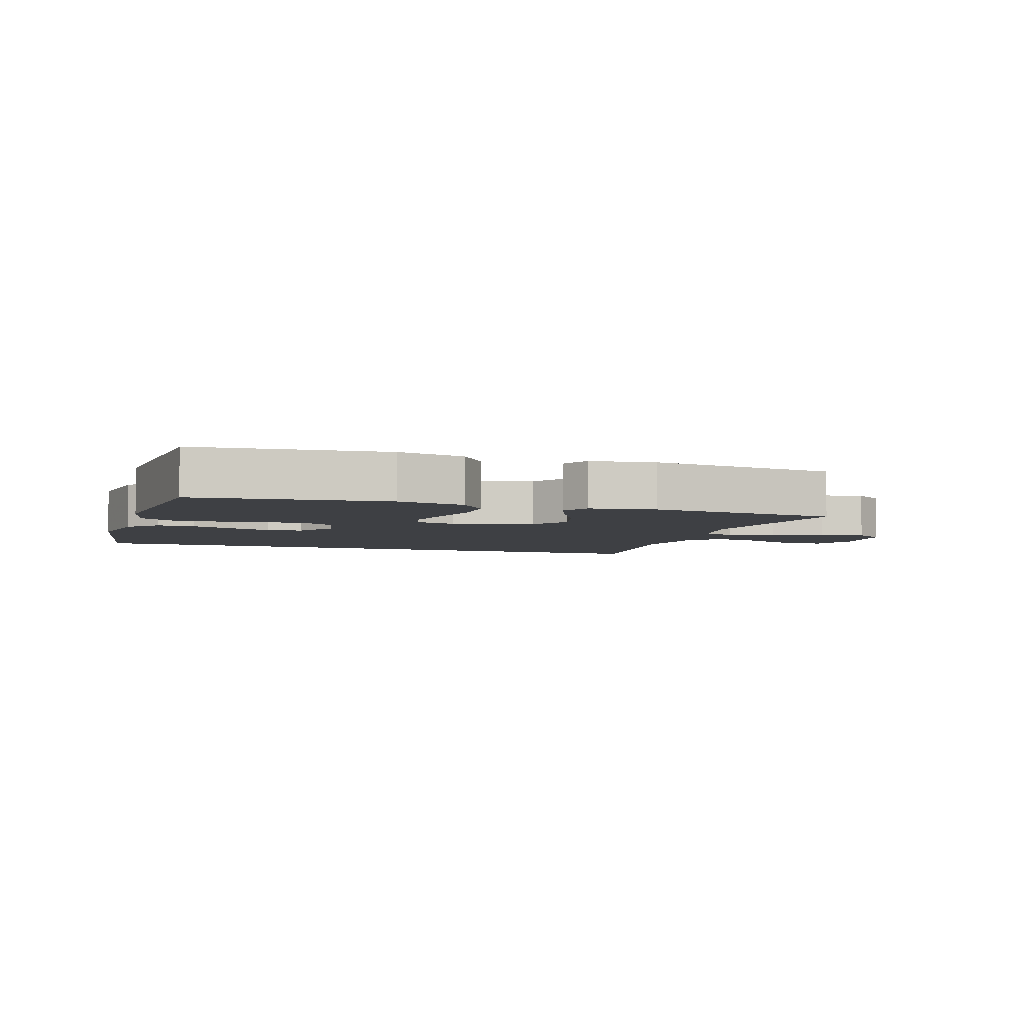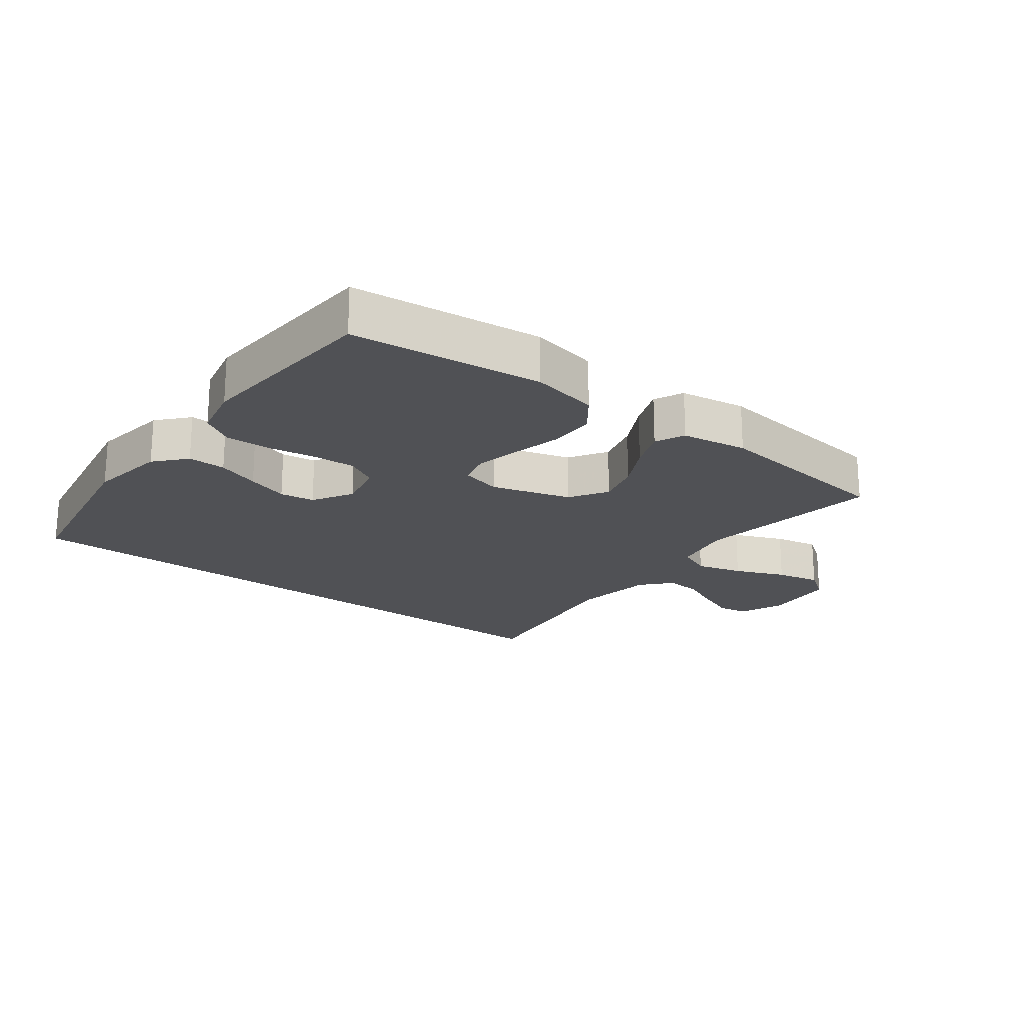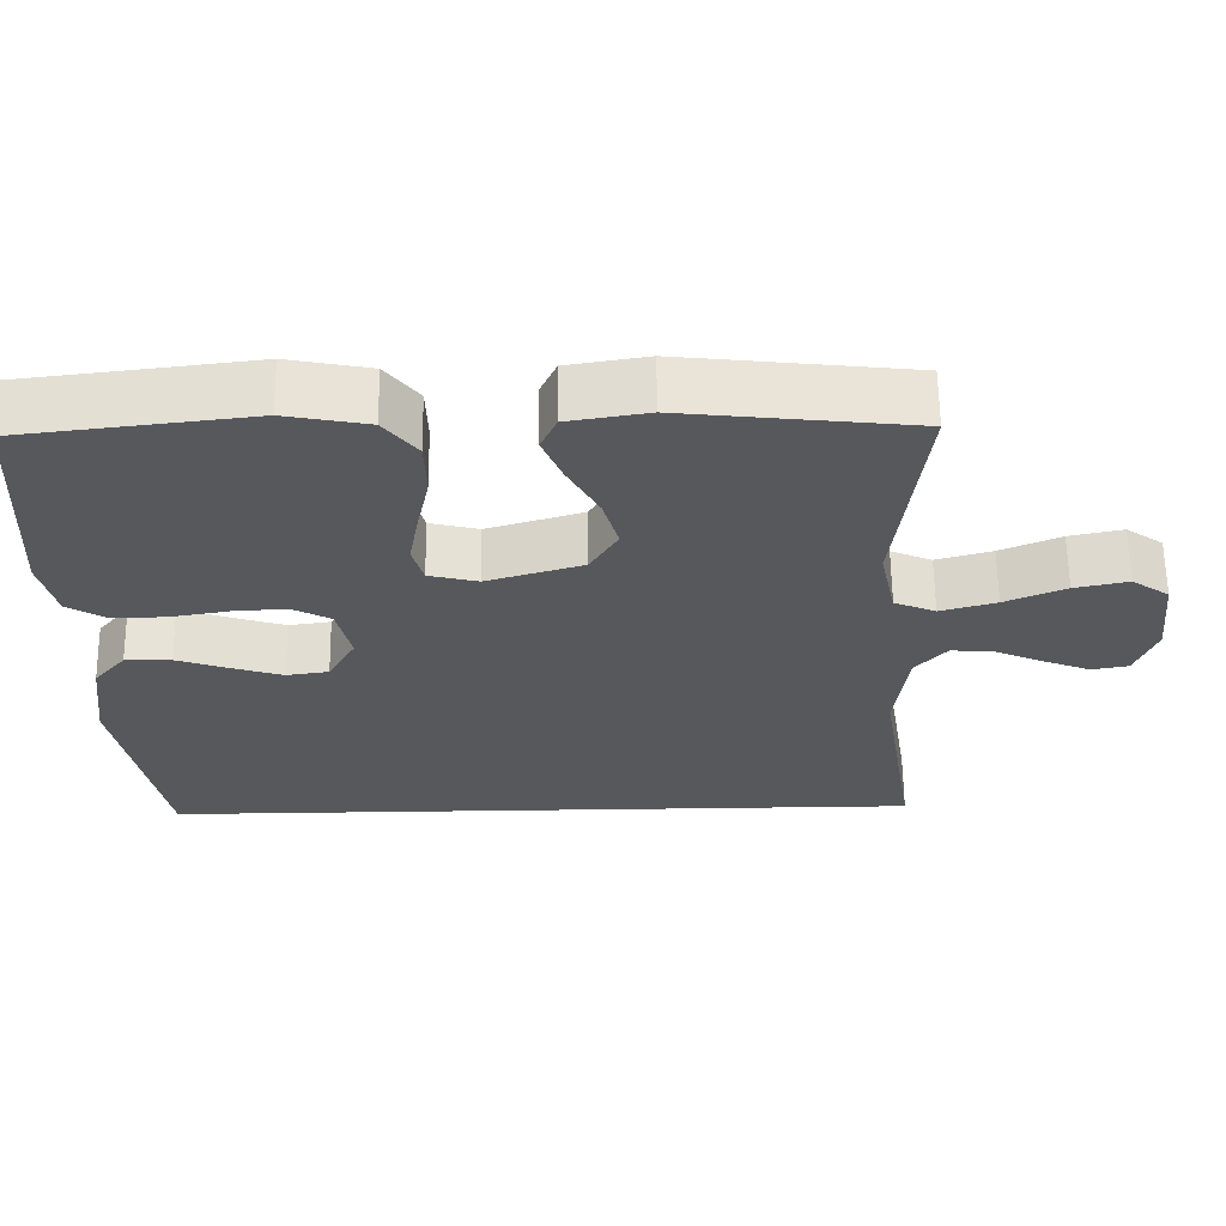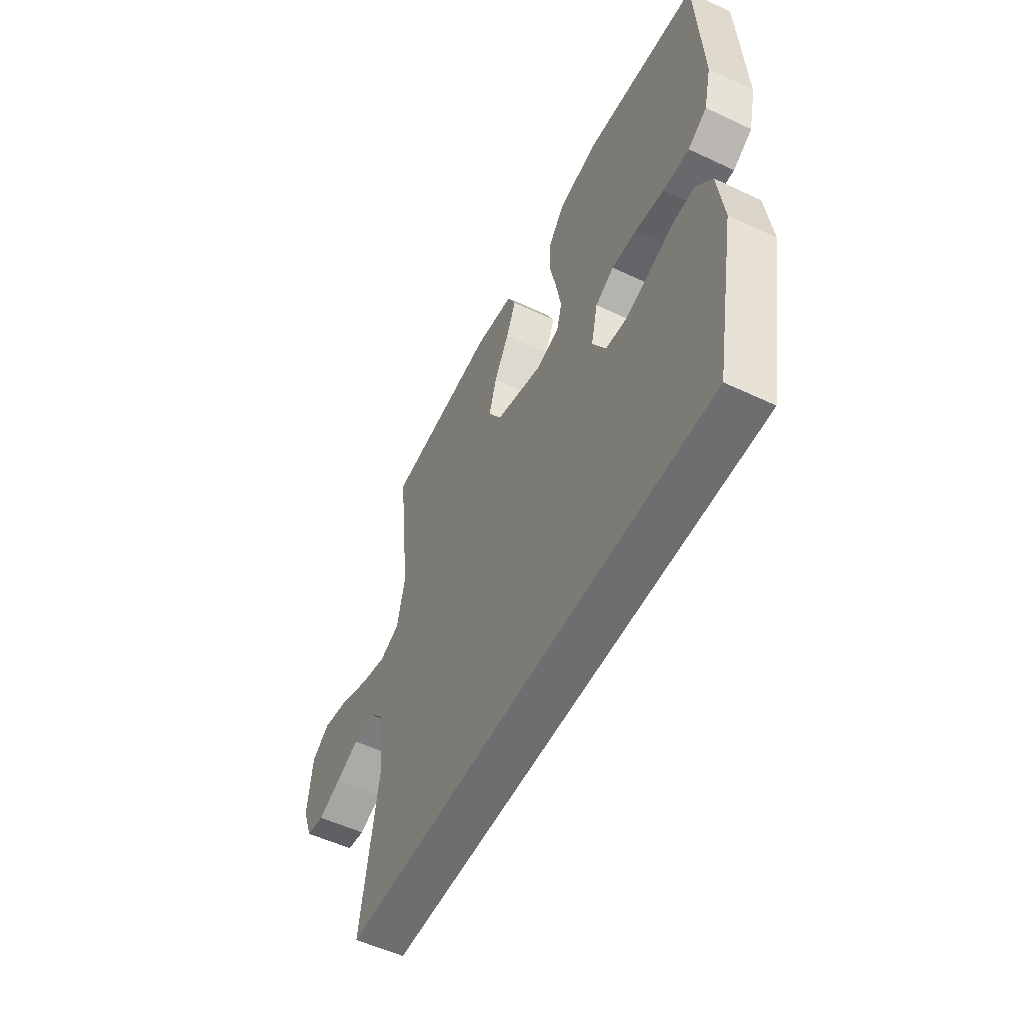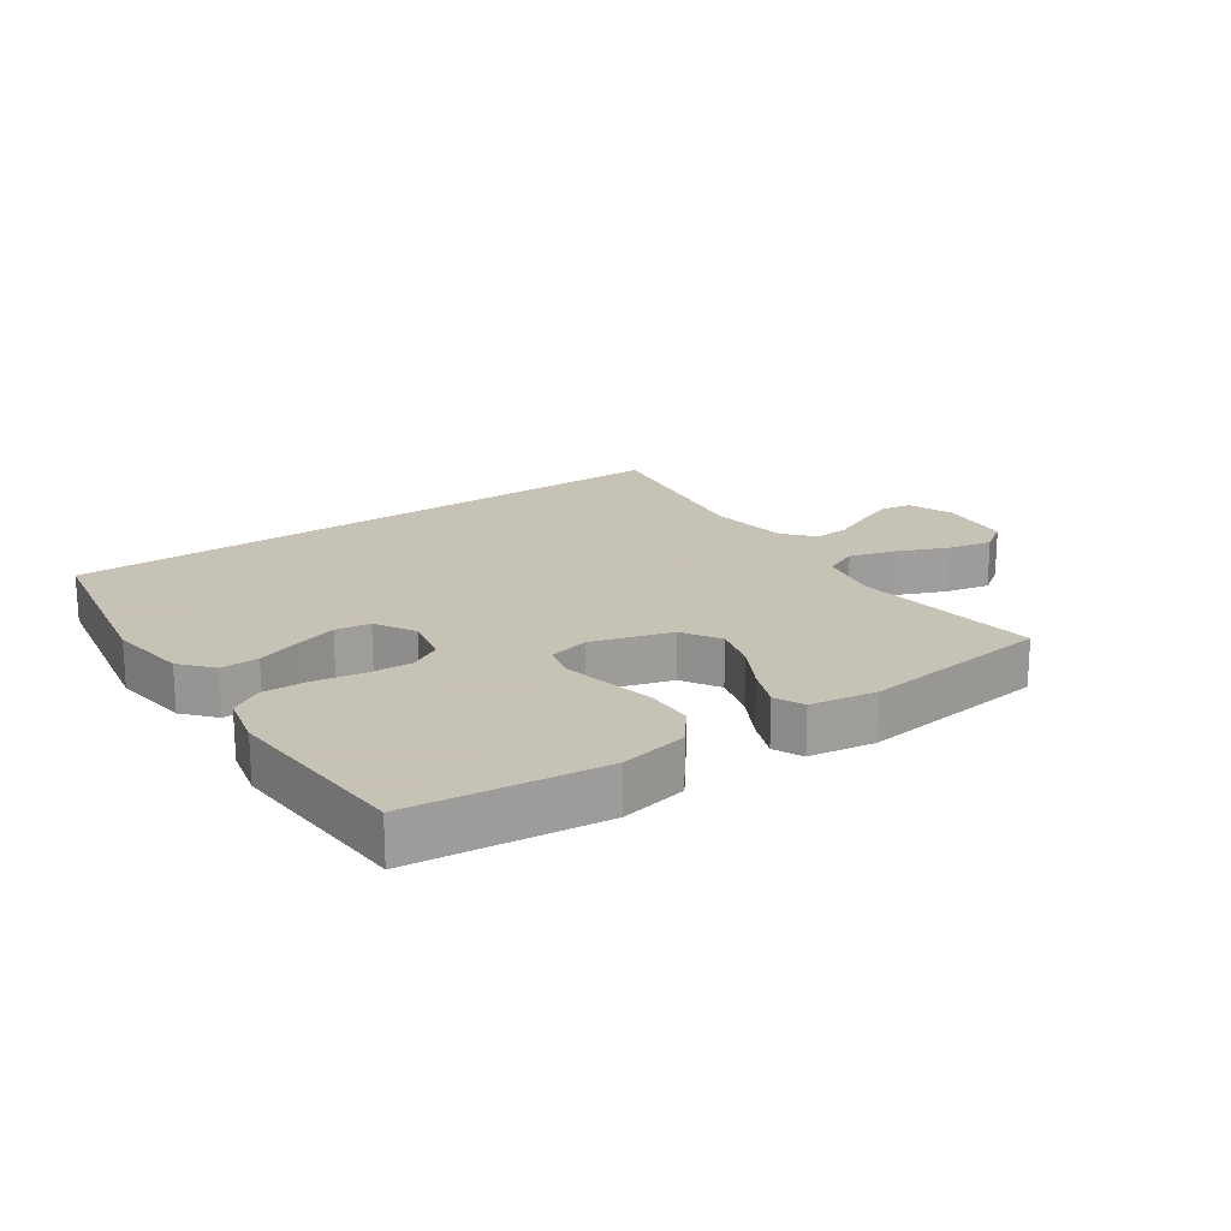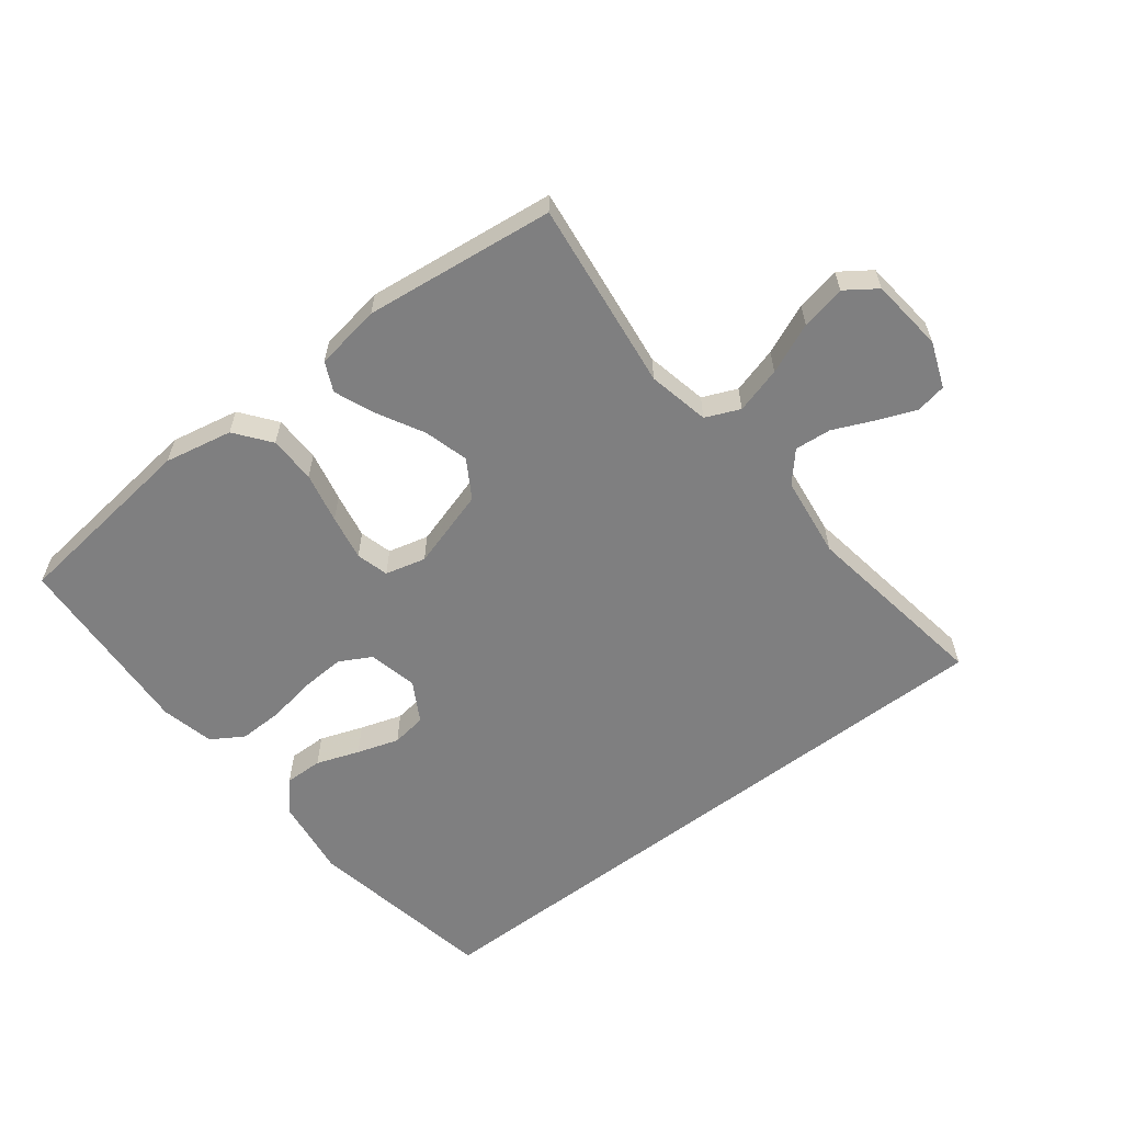
<metadata>
{"format":"obj","ext":"obj","renderer":"f3d","projection":"perspective","resolution":1024,"background":"white","views":[{"elev":-4.7,"azim":-19.4,"up":"+Y"},{"elev":-20.2,"azim":-38.0,"up":"+Y"},{"elev":62.3,"azim":-0.7,"up":"+Z"},{"elev":-54.2,"azim":-116.6,"up":"+Z"},{"elev":19.1,"azim":-35.1,"up":"+Y"},{"elev":-59.7,"azim":37.4,"up":"+Y"}]}
</metadata>
<code>
v 0.558 0.07 -0.5
v -0.448 0.07 -0.5
v -0.505 0.07 -0.2
v -0.489 0.07 -0.075
v -0.447 0.07 -0.026
v -0.387 0.07 -0.027
v -0.319 0.07 -0.051
v -0.253 0.07 -0.072
v -0.198 0.07 -0.064
v -0.162 0.07 0
v -0.18 0.07 0.077
v -0.23 0.07 0.104
v -0.299 0.07 0.1
v -0.375 0.07 0.087
v -0.445 0.07 0.085
v -0.496 0.07 0.116
v -0.516 0.07 0.2
v -0.5 0.07 0.5
v -0.2 0.07 0.536
v -0.093 0.07 0.515
v -0.05 0.07 0.46
v -0.048 0.07 0.386
v -0.065 0.07 0.306
v -0.078 0.07 0.234
v -0.064 0.07 0.183
v 0 0.07 0.167
v 0.125 0.07 0.205
v 0.161 0.07 0.265
v 0.141 0.07 0.335
v 0.101 0.07 0.408
v 0.075 0.07 0.471
v 0.096 0.07 0.517
v 0.2 0.07 0.534
v 0.5 0.07 0.5
v 0.465 0.07 0.2
v 0.486 0.07 0.103
v 0.54 0.07 0.08
v 0.613 0.07 0.101
v 0.692 0.07 0.135
v 0.762 0.07 0.15
v 0.811 0.07 0.116
v 0.824 0.07 0
v 0.797 0.07 -0.072
v 0.749 0.07 -0.081
v 0.688 0.07 -0.057
v 0.624 0.07 -0.029
v 0.567 0.07 -0.024
v 0.526 0.07 -0.071
v 0.51 0.07 -0.2
v 0.558 0 -0.5
v -0.448 0 -0.5
v -0.505 0 -0.2
v -0.489 0 -0.075
v -0.447 0 -0.026
v -0.387 0 -0.027
v -0.319 0 -0.051
v -0.253 0 -0.072
v -0.198 0 -0.064
v -0.162 0 0
v -0.18 0 0.077
v -0.23 0 0.104
v -0.299 0 0.1
v -0.375 0 0.087
v -0.445 0 0.085
v -0.496 0 0.116
v -0.516 0 0.2
v -0.5 0 0.5
v -0.2 0 0.536
v -0.093 0 0.515
v -0.05 0 0.46
v -0.048 0 0.386
v -0.065 0 0.306
v -0.078 0 0.234
v -0.064 0 0.183
v 0 0 0.167
v 0.125 0 0.205
v 0.161 0 0.265
v 0.141 0 0.335
v 0.101 0 0.408
v 0.075 0 0.471
v 0.096 0 0.517
v 0.2 0 0.534
v 0.5 0 0.5
v 0.465 0 0.2
v 0.486 0 0.103
v 0.54 0 0.08
v 0.613 0 0.101
v 0.692 0 0.135
v 0.762 0 0.15
v 0.811 0 0.116
v 0.824 0 0
v 0.797 0 -0.072
v 0.749 0 -0.081
v 0.688 0 -0.057
v 0.624 0 -0.029
v 0.567 0 -0.024
v 0.526 0 -0.071
v 0.51 0 -0.2
f 44 45 46
f 43 44 46
f 42 43 46
f 41 42 46
f 40 41 46
f 39 40 46
f 38 39 46
f 37 38 46 47
f 36 37 47 48
f 33 34 35
f 32 33 35
f 31 32 35
f 30 31 35
f 29 30 35
f 28 29 35 36
f 36 48 49
f 28 36 49
f 27 28 49
f 21 22 23
f 20 21 23
f 19 20 23
f 18 19 23
f 17 18 23
f 16 17 23
f 15 16 23
f 14 15 23
f 13 14 23
f 12 13 23 24
f 11 12 24 25
f 5 6 7
f 4 5 7
f 3 4 7
f 2 3 7
f 1 2 7
f 1 7 8
f 26 27 49 1
f 25 26 1
f 11 25 1
f 10 11 1
f 1 8 9
f 1 9 10
f 95 94 93
f 95 93 92
f 95 92 91
f 95 91 90
f 95 90 89
f 95 89 88
f 95 88 87
f 96 95 87 86
f 97 96 86 85
f 84 83 82
f 84 82 81
f 84 81 80
f 84 80 79
f 84 79 78
f 85 84 78 77
f 98 97 85
f 98 85 77
f 98 77 76
f 72 71 70
f 72 70 69
f 72 69 68
f 72 68 67
f 72 67 66
f 72 66 65
f 72 65 64
f 72 64 63
f 72 63 62
f 73 72 62 61
f 74 73 61 60
f 56 55 54
f 56 54 53
f 56 53 52
f 56 52 51
f 56 51 50
f 57 56 50
f 50 98 76 75
f 50 75 74
f 50 74 60
f 50 60 59
f 58 57 50
f 59 58 50
f 1 50 51 2
f 2 51 52 3
f 3 52 53 4
f 4 53 54 5
f 5 54 55 6
f 6 55 56 7
f 7 56 57 8
f 8 57 58 9
f 9 58 59 10
f 10 59 60 11
f 11 60 61 12
f 12 61 62 13
f 13 62 63 14
f 14 63 64 15
f 15 64 65 16
f 16 65 66 17
f 17 66 67 18
f 18 67 68 19
f 19 68 69 20
f 20 69 70 21
f 21 70 71 22
f 22 71 72 23
f 23 72 73 24
f 24 73 74 25
f 25 74 75 26
f 26 75 76 27
f 27 76 77 28
f 28 77 78 29
f 29 78 79 30
f 30 79 80 31
f 31 80 81 32
f 32 81 82 33
f 33 82 83 34
f 34 83 84 35
f 35 84 85 36
f 36 85 86 37
f 37 86 87 38
f 38 87 88 39
f 39 88 89 40
f 40 89 90 41
f 41 90 91 42
f 42 91 92 43
f 43 92 93 44
f 44 93 94 45
f 45 94 95 46
f 46 95 96 47
f 47 96 97 48
f 48 97 98 49
f 49 98 50 1

</code>
